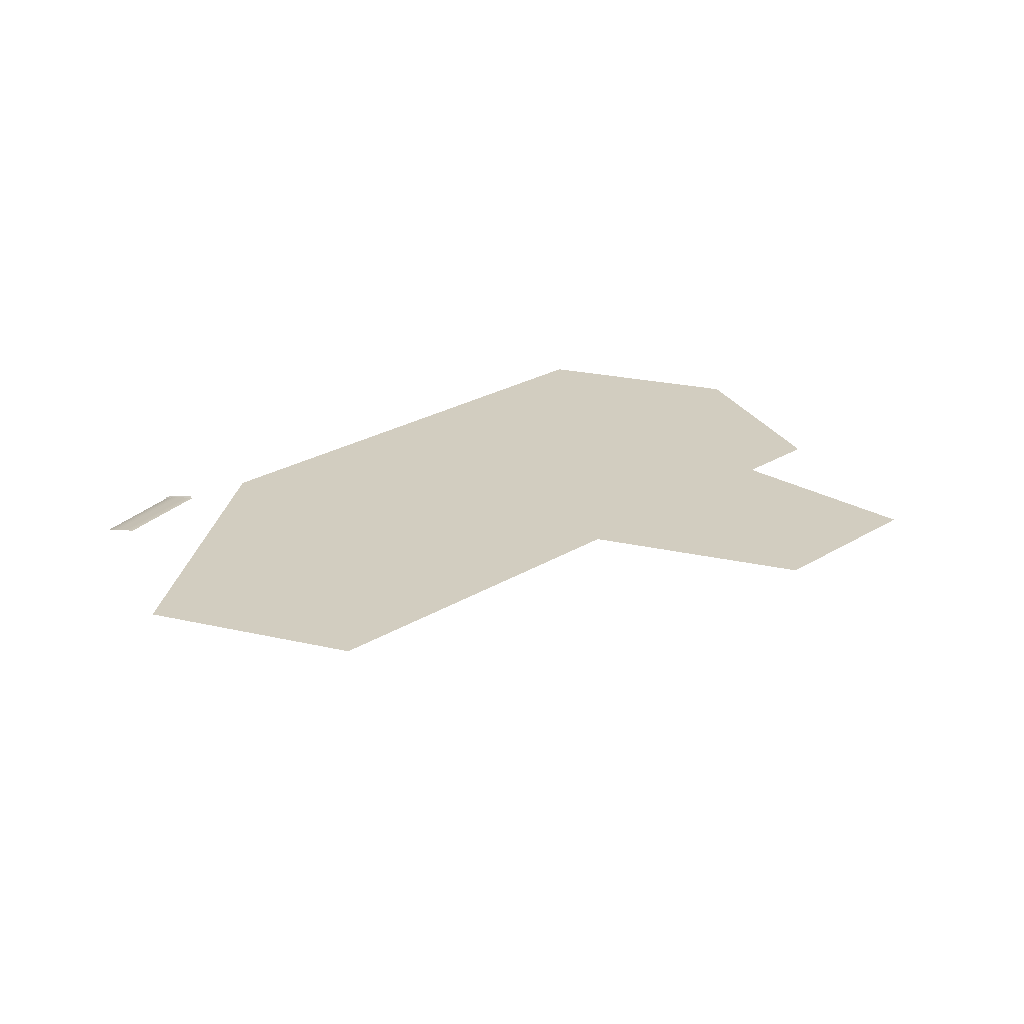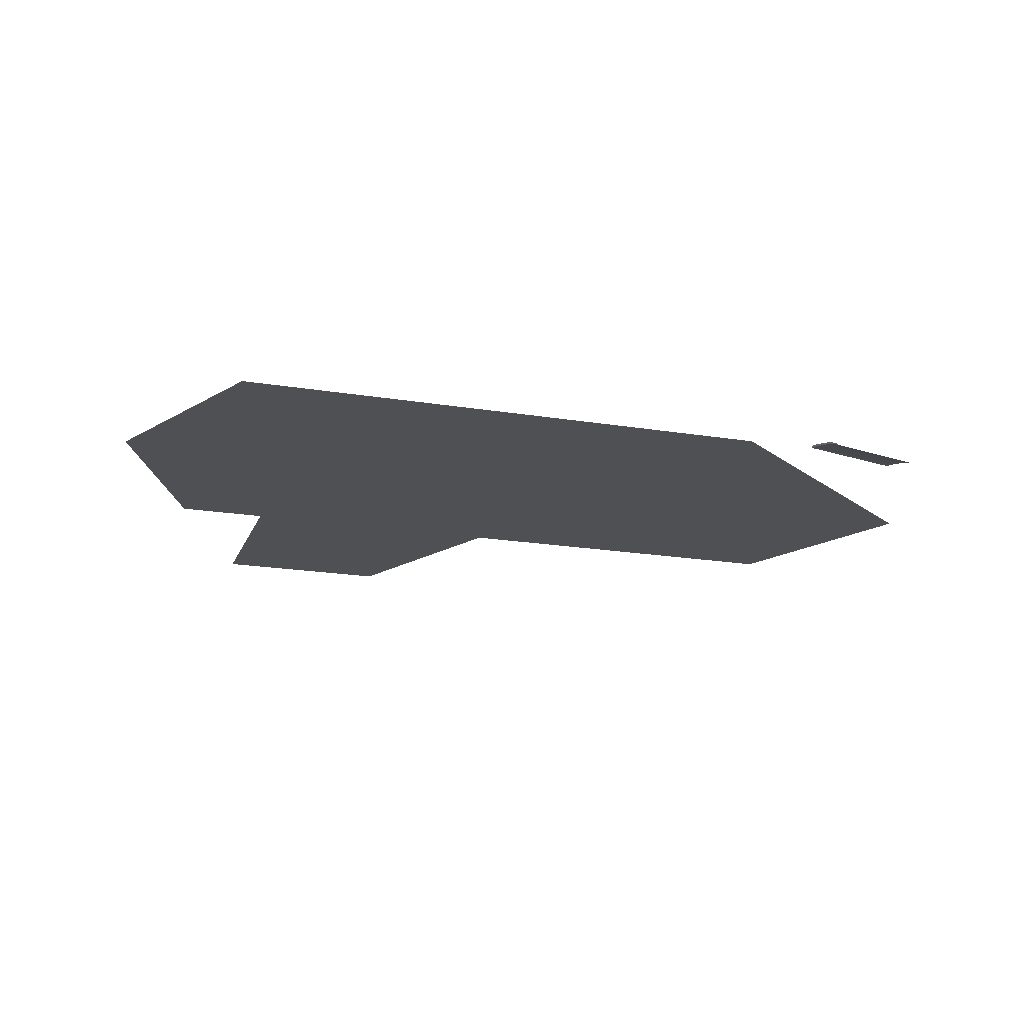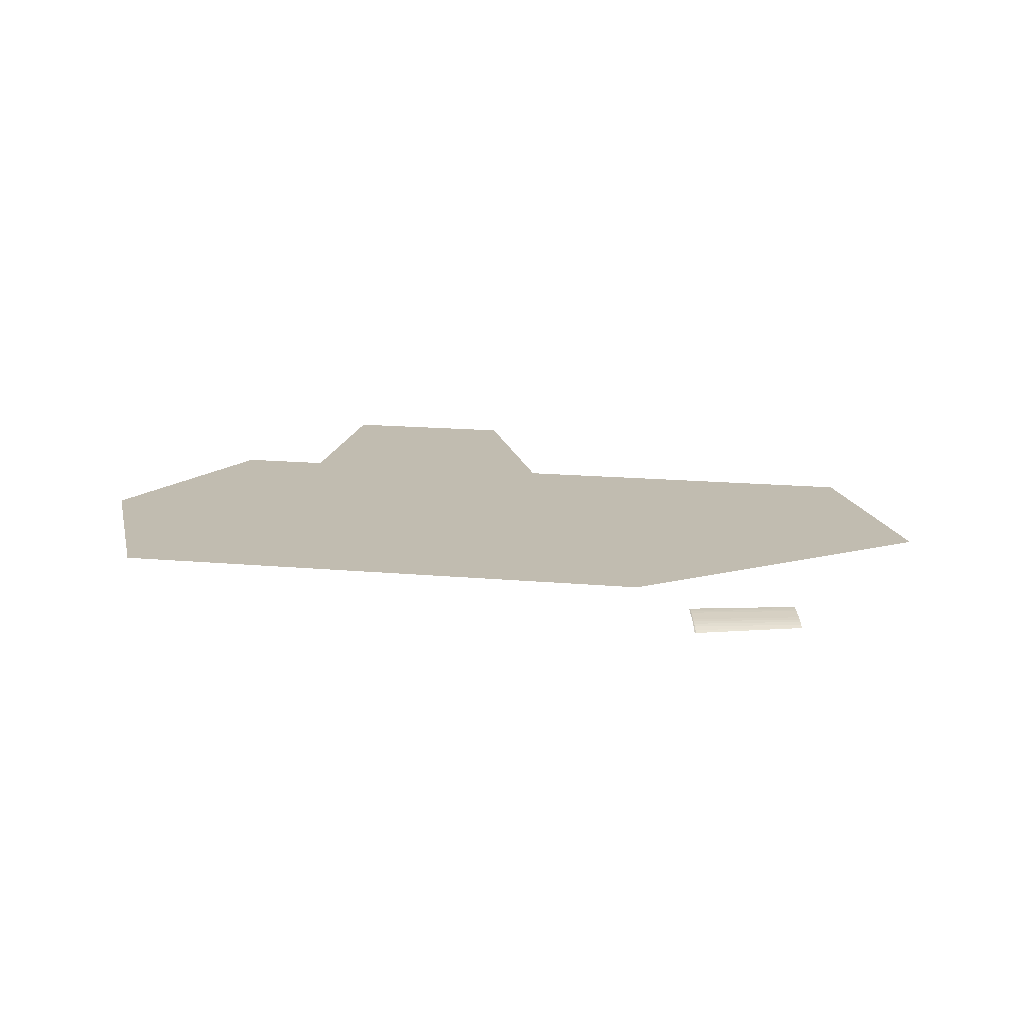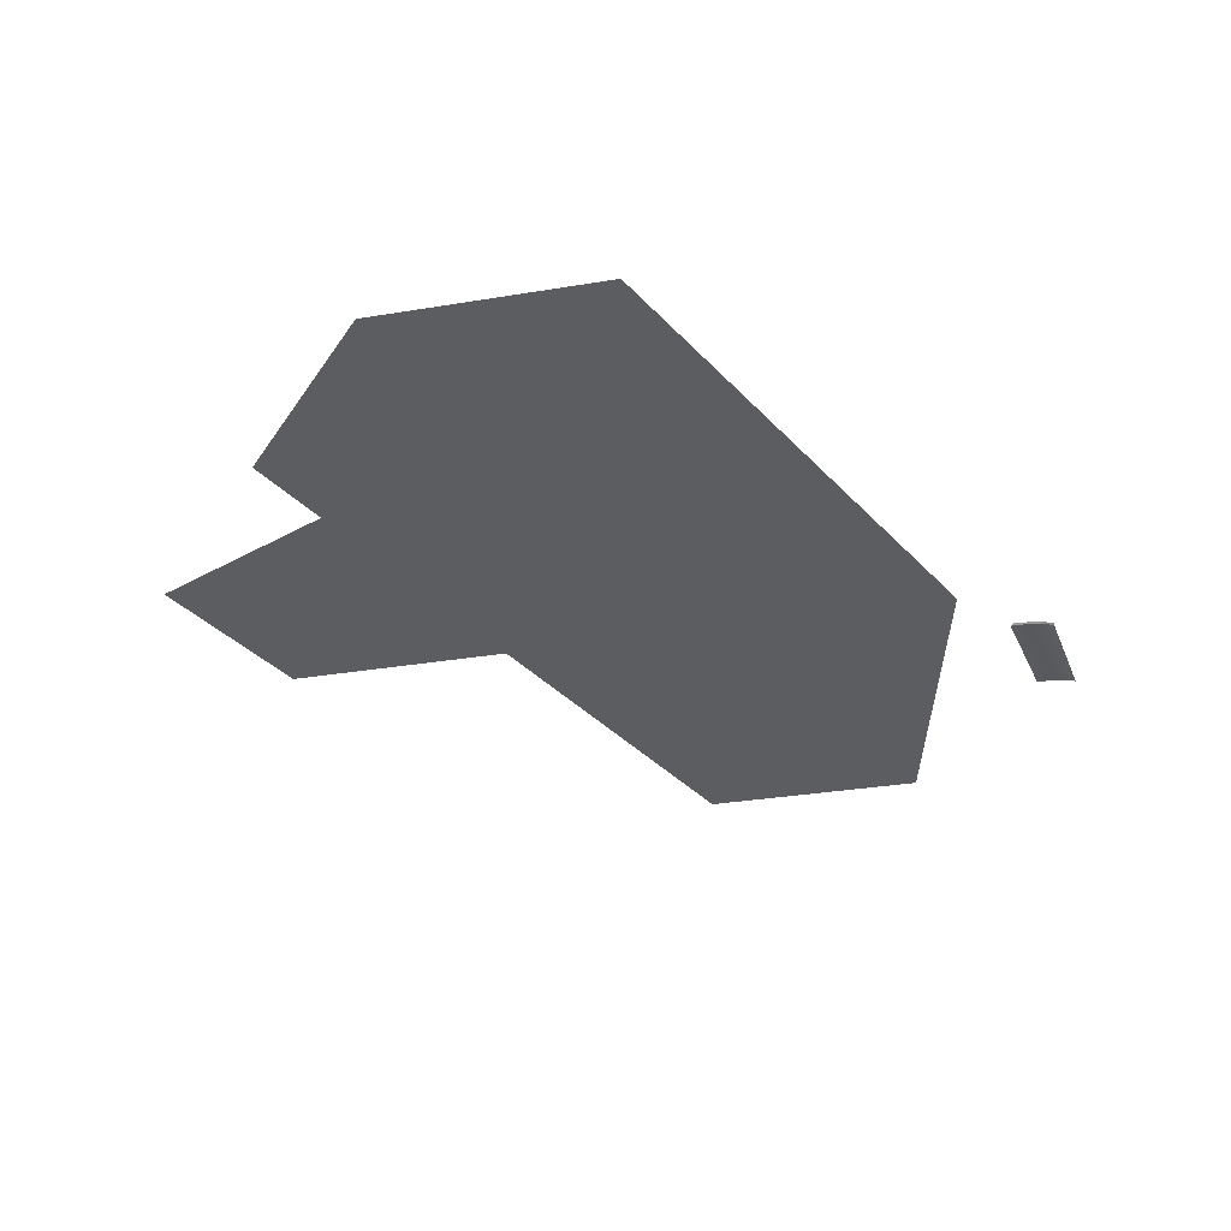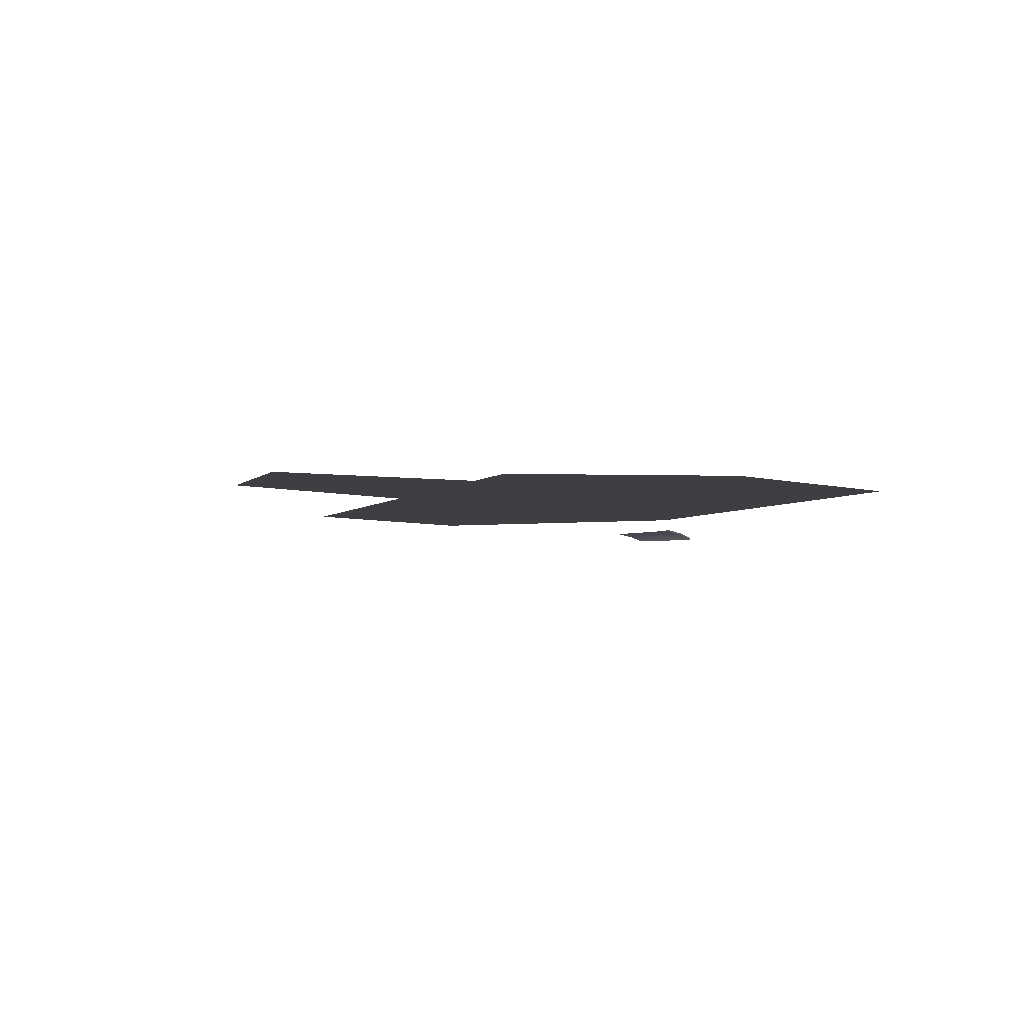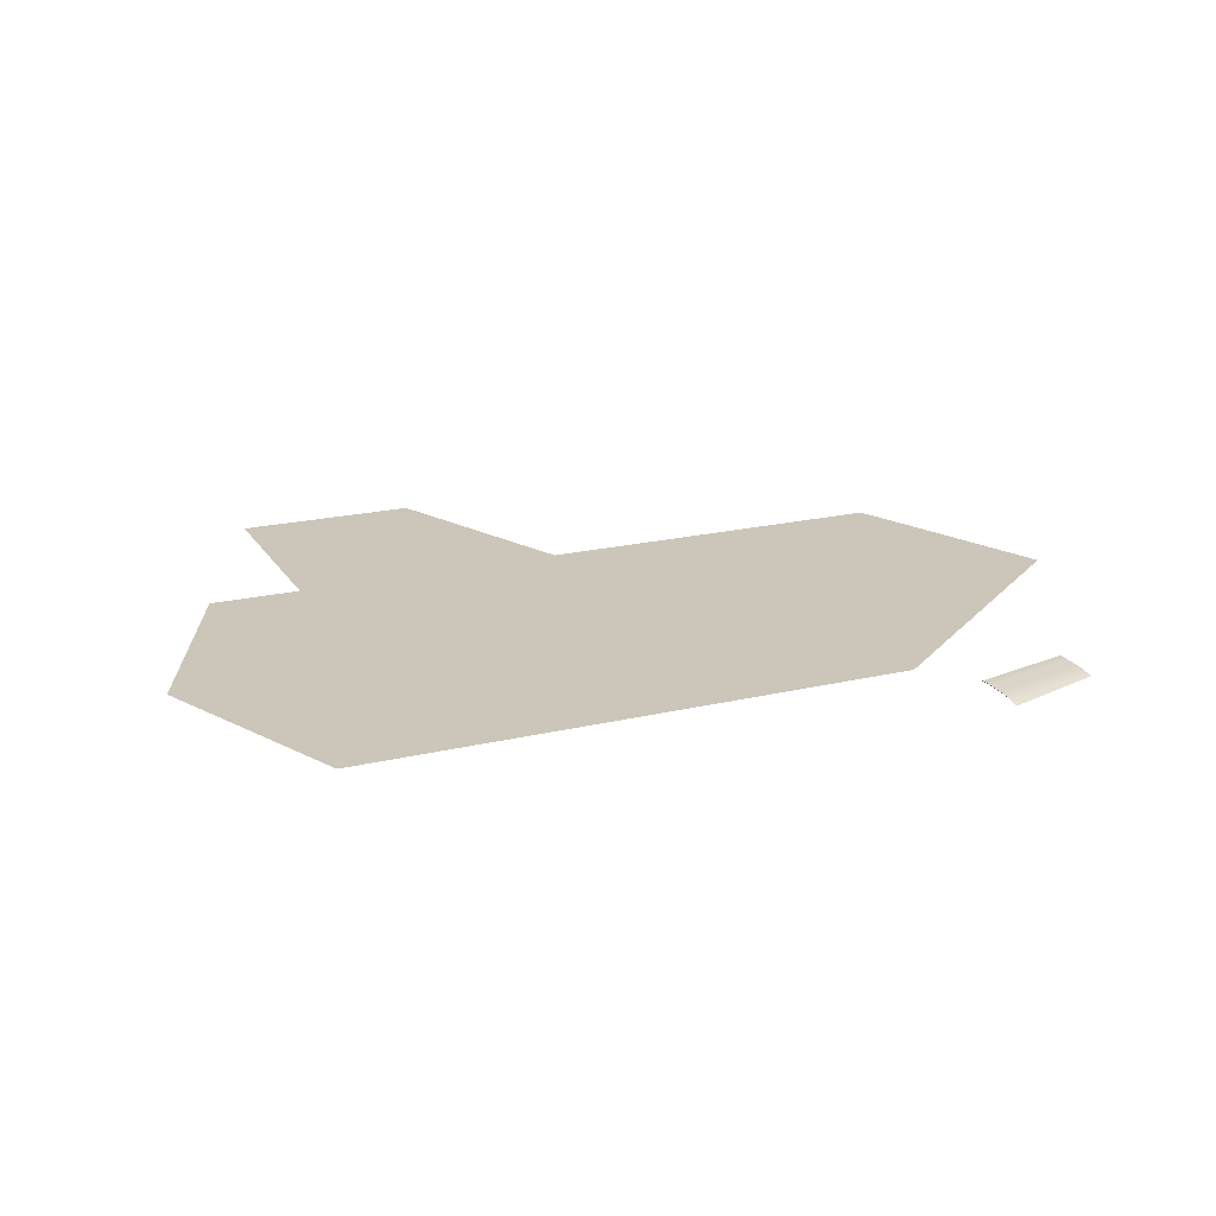
<metadata>
{"format":"obj","ext":"obj","renderer":"f3d","projection":"perspective","resolution":1024,"background":"white","views":[{"elev":25.2,"azim":135.5,"up":"+Z"},{"elev":-19.4,"azim":-17.2,"up":"+Z"},{"elev":15.5,"azim":10.9,"up":"+Z"},{"elev":-36.0,"azim":-53.3,"up":"+Z"},{"elev":-3.6,"azim":-109.5,"up":"+Z"},{"elev":20.0,"azim":-23.8,"up":"+Z"}]}
</metadata>
<code>
o LM_L_LW1_Parts
v -178.9 -408.5 225.5
v -119.3 -272.8 227.7
v -238.6 -272.8 227.7
v -178.9 -408.5 225.5
v -59.6 -408.5 225.5
v -119.3 -272.8 227.7
v -238.6 -408.5 225.5
v -178.9 -408.5 225.5
v -238.6 -272.8 227.7
v 179 -408.5 225.5
v 59.72 -408.5 225.5
v 0.06317 -544.2 223.3
v 59.72 -408.5 225.5
v 0.06317 -408.5 225.5
v 0.06317 -544.2 223.3
v 0.06317 -544.2 223.3
v 0.06317 -408.5 225.5
v -59.6 -408.5 225.5
v -59.6 -408.5 225.5
v -178.9 -408.5 225.5
v 238.7 -544.2 223.3
v -178.9 -408.5 225.5
v -238.6 -408.5 225.5
v -238.6 -544.2 223.3
v -238.6 -408.5 225.5
v -298.2 -408.5 225.5
v -238.6 -544.2 223.3
v -178.9 -408.5 225.5
v -238.6 -544.2 223.3
v -298.2 -408.5 225.5
v -357.9 -544.2 223.3
v -238.6 -544.2 223.3
v 0.06317 -544.2 223.3
v 59.72 -679.9 221.1
v 238.7 -544.2 223.3
v -238.6 -544.2 223.3
v -178.9 -679.9 221.1
v 0.06317 -544.2 223.3
v 0.06317 -679.9 221.1
v 59.72 -679.9 221.1
v 0.06317 -679.9 221.1
v -59.6 -679.9 221.1
v -298.2 -679.9 221.1
v -238.6 -544.2 223.3
v -357.9 -544.2 223.3
v -178.9 -679.9 221.1
v -59.6 -679.9 221.1
v 0.06317 -544.2 223.3
v 163.9 -680.3 214.1
v 96.98 -697 214.1
v 164.4 -682.2 213.9
v 164.9 -684.1 213.6
v 164.4 -682.2 213.9
v 97.93 -700.8 213.6
v 164.9 -684.1 213.6
v 97.93 -700.8 213.6
v 165.4 -686.1 213.3
v 165.4 -686.1 213.3
v 98.43 -702.8 213.3
v 167.4 -694.2 211.7
v 96.98 -697 214.1
v 97.46 -698.9 213.9
v 164.4 -682.2 213.9
v 164.4 -682.2 213.9
v 97.46 -698.9 213.9
v 97.93 -700.8 213.6
v -238.6 -679.9 221.1
v -178.9 -679.9 221.1
v -238.6 -544.2 223.3
v 97.93 -700.8 213.6
v 98.43 -702.8 213.3
v 165.4 -686.1 213.3
v 168 -696.8 211.1
v 167.4 -694.2 211.7
v 101.1 -713.4 211.1
v 168.7 -699.3 210.4
v 168 -696.8 211.1
v 101.7 -716 210.4
v 169.3 -701.9 209.4
v 168.7 -699.3 210.4
v 102.4 -718.6 209.4
v 98.43 -702.8 213.3
v 100.4 -710.9 211.7
v 167.4 -694.2 211.7
v 97.46 -698.9 213.9
v 96.98 -697 214.1
v 96.49 -699.2 214.9
v 170 -704.8 208.1
v 169.3 -701.9 209.4
v 103.1 -721.4 208.1
v 97.46 -698.9 213.9
v 96.49 -699.2 214.9
v 96.96 -701.1 214.6
v 97.93 -700.8 213.6
v 97.46 -698.9 213.9
v 96.96 -701.1 214.6
v -298.2 -679.9 221.1
v 167.4 -694.2 211.7
v 100.4 -710.9 211.7
v 101.1 -713.4 211.1
v 97.93 -700.8 213.6
v 96.96 -701.1 214.6
v 97.46 -703.1 214.3
v 98.43 -702.8 213.3
v 97.93 -700.8 213.6
v 97.46 -703.1 214.3
v 168 -696.8 211.1
v 101.1 -713.4 211.1
v 101.7 -716 210.4
v 168.7 -699.3 210.4
v 101.7 -716 210.4
v 102.4 -718.6 209.4
v 98.43 -702.8 213.3
v 97.46 -703.1 214.3
v 99.47 -711.1 212.7
v 169.3 -701.9 209.4
v 102.4 -718.6 209.4
v 103.1 -721.4 208.1
v 100.4 -710.9 211.7
v 98.43 -702.8 213.3
v 99.47 -711.1 212.7
v 170 -704.8 208.1
v 103.1 -721.4 208.1
v 103.7 -723.9 206.9
v 100.4 -710.9 211.7
v 99.47 -711.1 212.7
v 100.1 -713.7 212.1
v 101.1 -713.4 211.1
v 100.4 -710.9 211.7
v 100.1 -713.7 212.1
v 101.1 -713.4 211.1
v 100.1 -713.7 212.1
v 100.7 -716.2 211.4
v 101.7 -716 210.4
v 101.1 -713.4 211.1
v 100.7 -716.2 211.4
v 101.7 -716 210.4
v 100.7 -716.2 211.4
v 101.4 -718.8 210.4
v 102.4 -718.6 209.4
v 101.7 -716 210.4
v 101.4 -718.8 210.4
v 102.4 -718.6 209.4
v 101.4 -718.8 210.4
v 102.1 -721.7 209.1
v 103.1 -721.4 208.1
v 102.4 -718.6 209.4
v 102.1 -721.7 209.1
v 103.1 -721.4 208.1
v 102.1 -721.7 209.1
v 102.7 -724.1 207.9
v 103.7 -723.9 206.9
v 103.1 -721.4 208.1
v 102.7 -724.1 207.9
f 3 2 1
f 6 5 4
f 9 8 7
f 12 11 10
f 15 14 13
f 18 17 16
f 15 20 19
f 12 10 21
f 24 23 22
f 27 26 25
f 16 29 28
f 32 31 30
f 35 34 33
f 38 37 36
f 38 40 39
f 42 33 41
f 45 44 43
f 48 47 46
f 51 50 49
f 54 53 52
f 57 56 55
f 60 59 58
f 63 62 61
f 66 65 64
f 69 68 67
f 72 71 70
f 75 74 73
f 78 77 76
f 81 80 79
f 84 83 82
f 87 86 85
f 90 89 88
f 93 92 91
f 96 95 94
f 97 69 67
f 100 99 98
f 103 102 101
f 106 105 104
f 109 108 107
f 112 111 110
f 115 114 113
f 118 117 116
f 121 120 119
f 124 123 122
f 127 126 125
f 130 129 128
f 133 132 131
f 136 135 134
f 139 138 137
f 142 141 140
f 145 144 143
f 148 147 146
f 151 150 149
f 154 153 152

</code>
